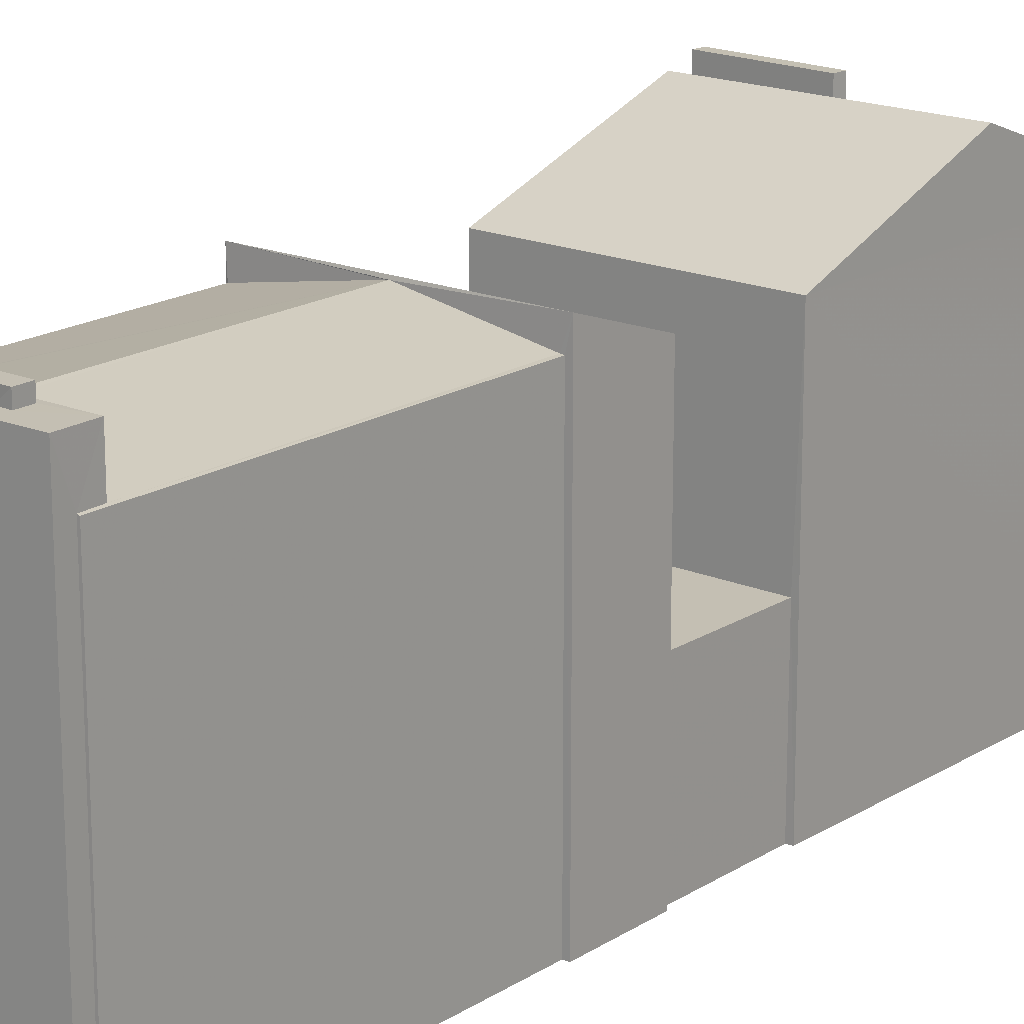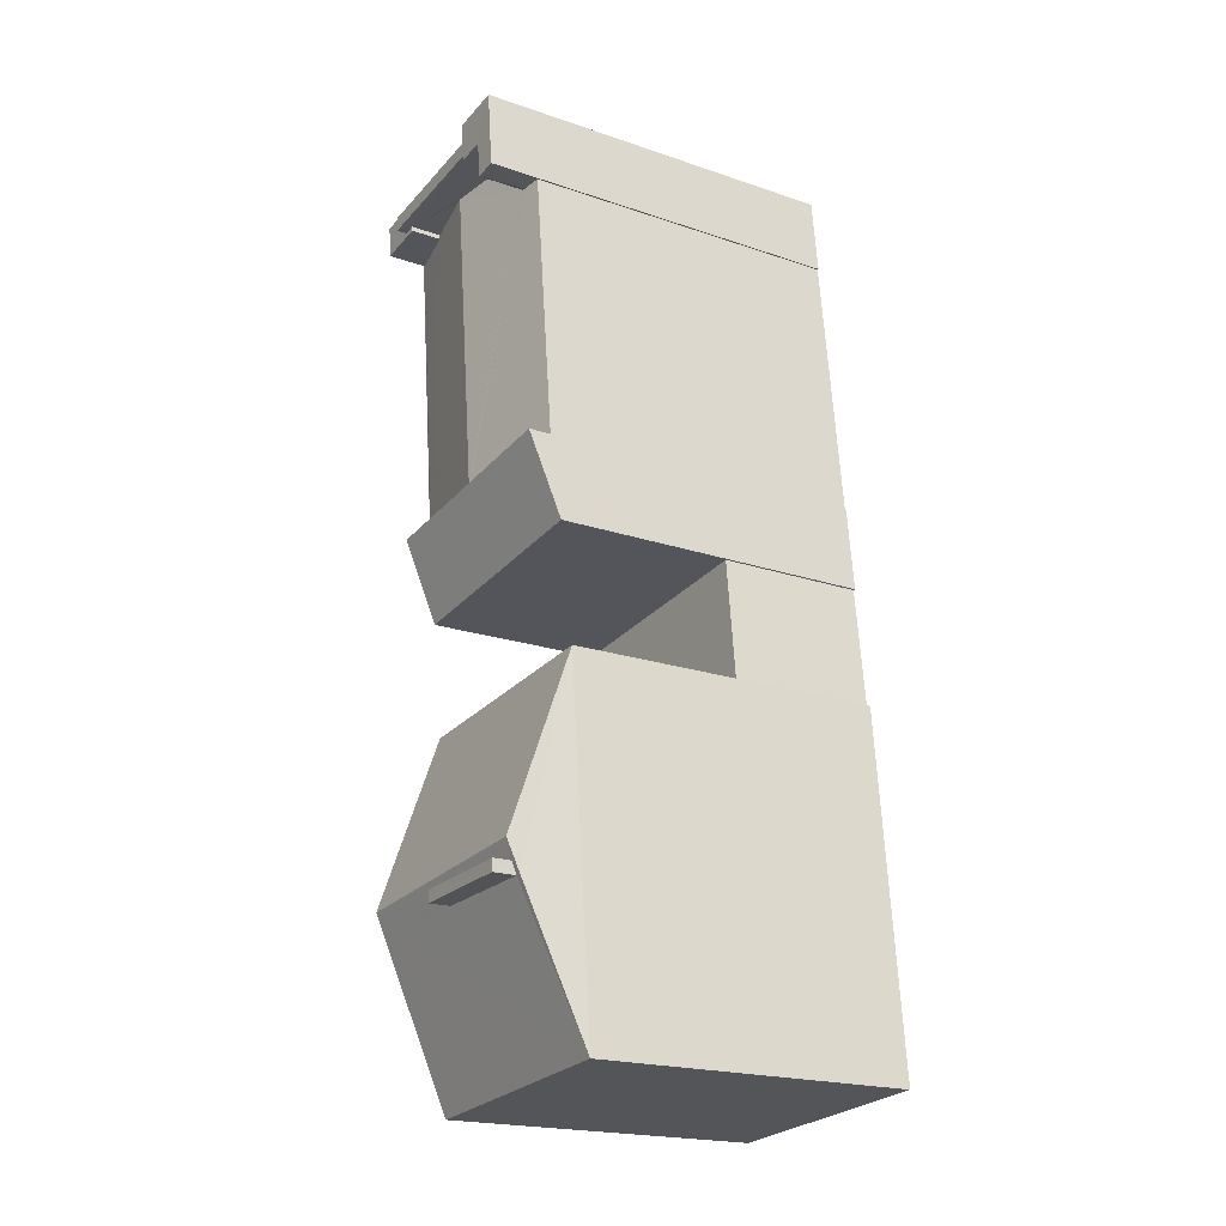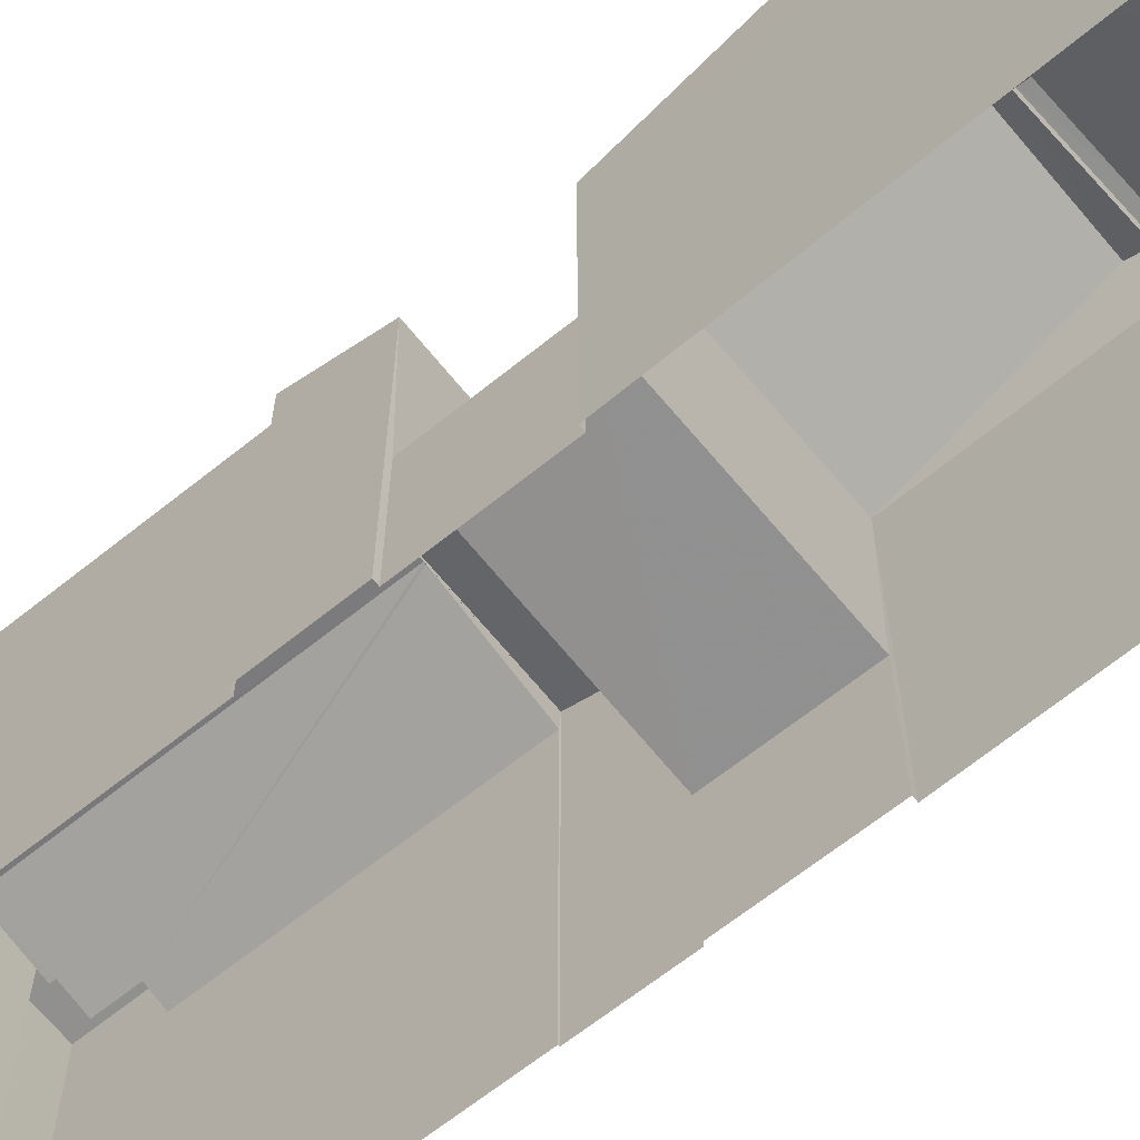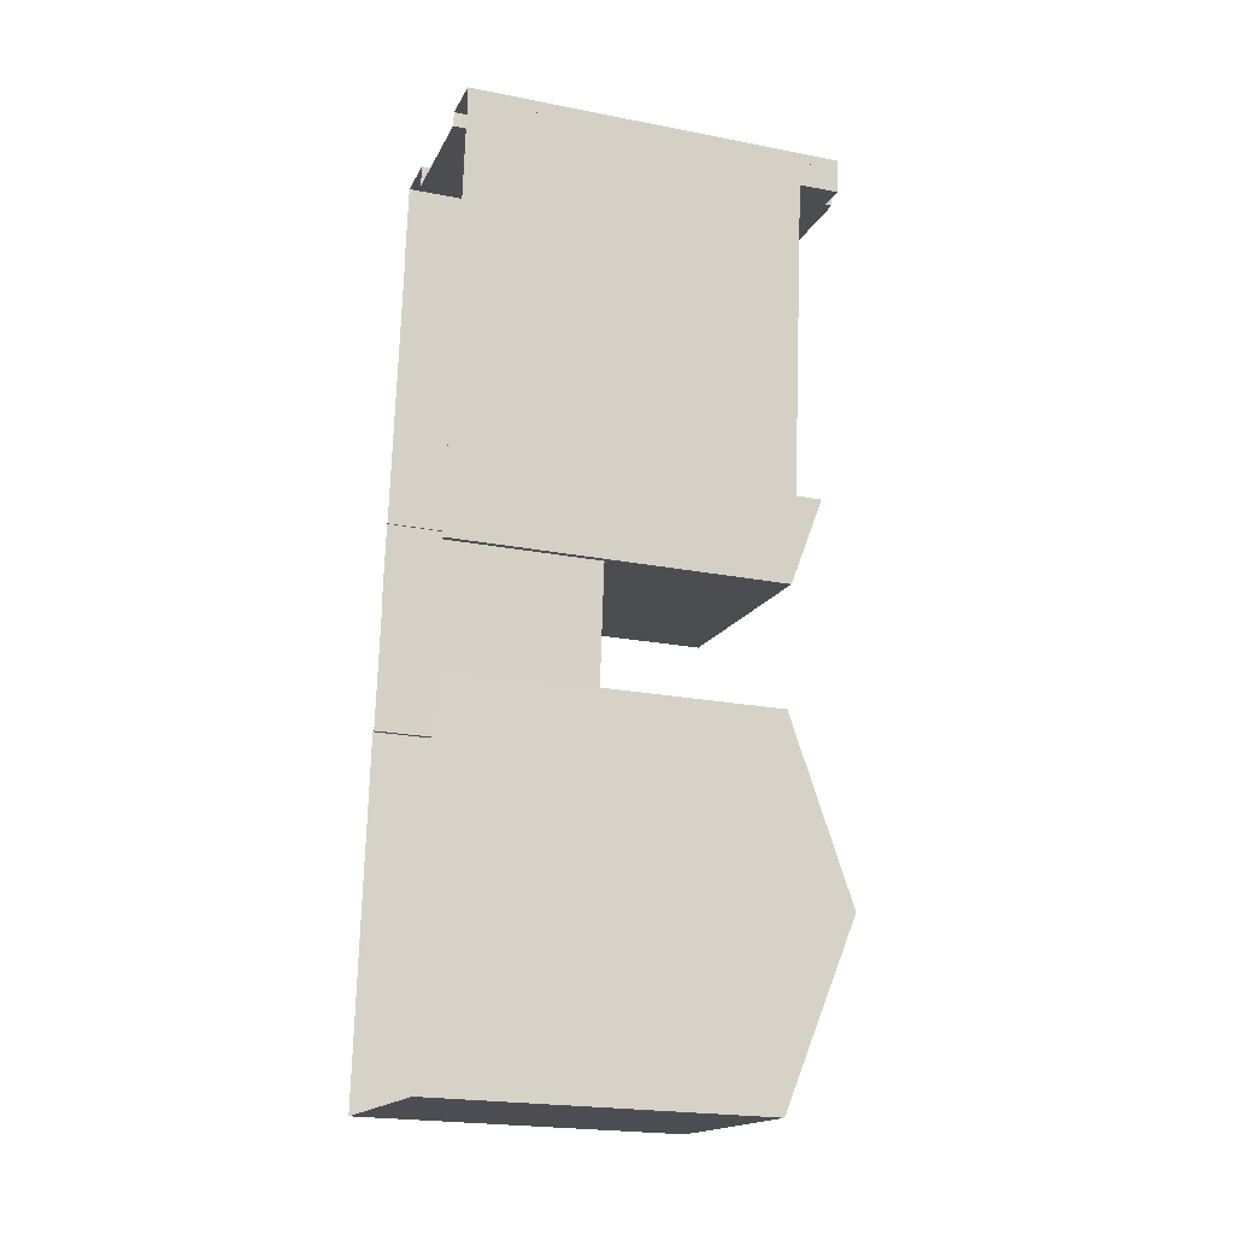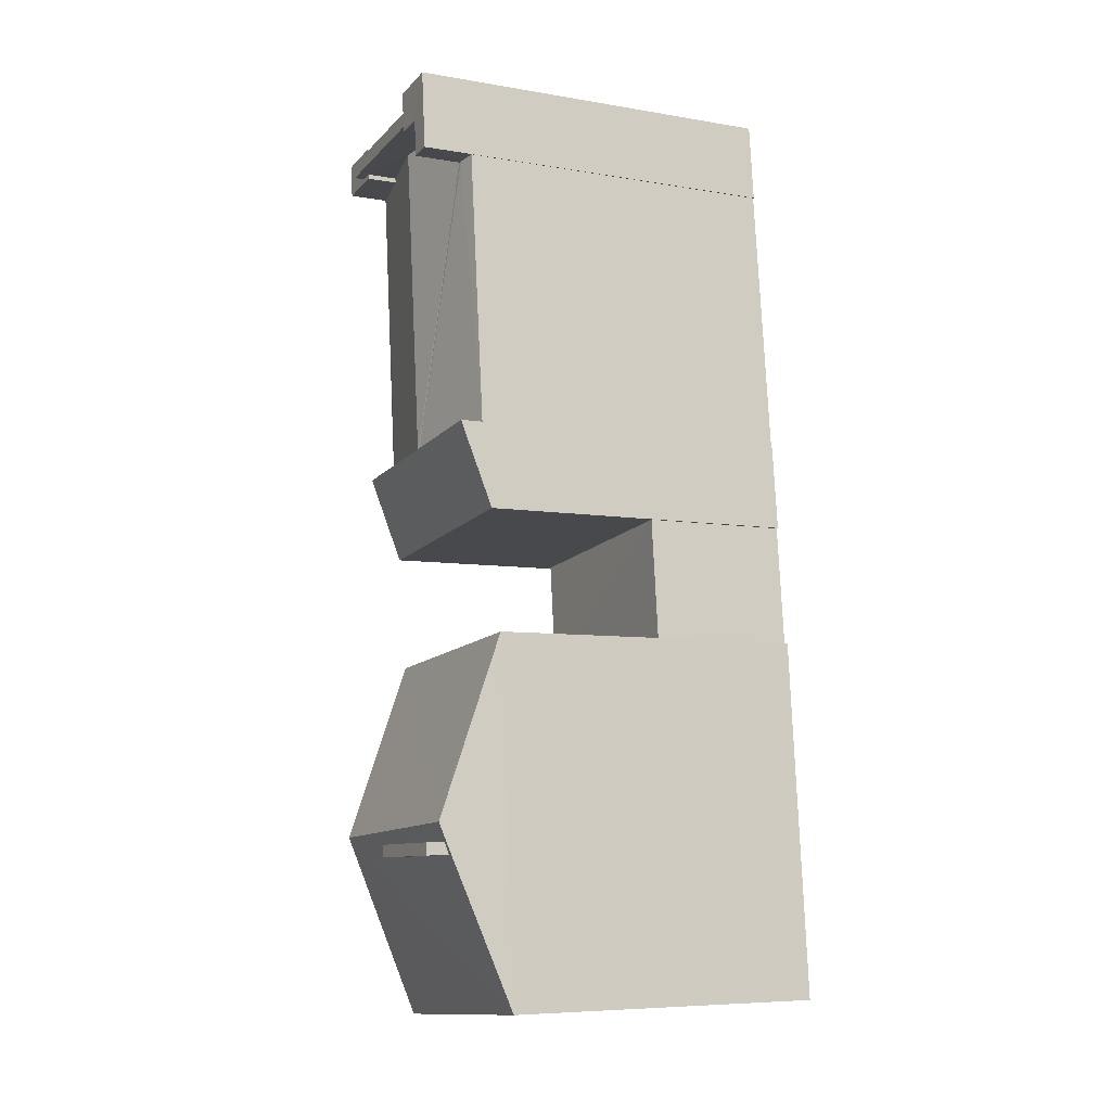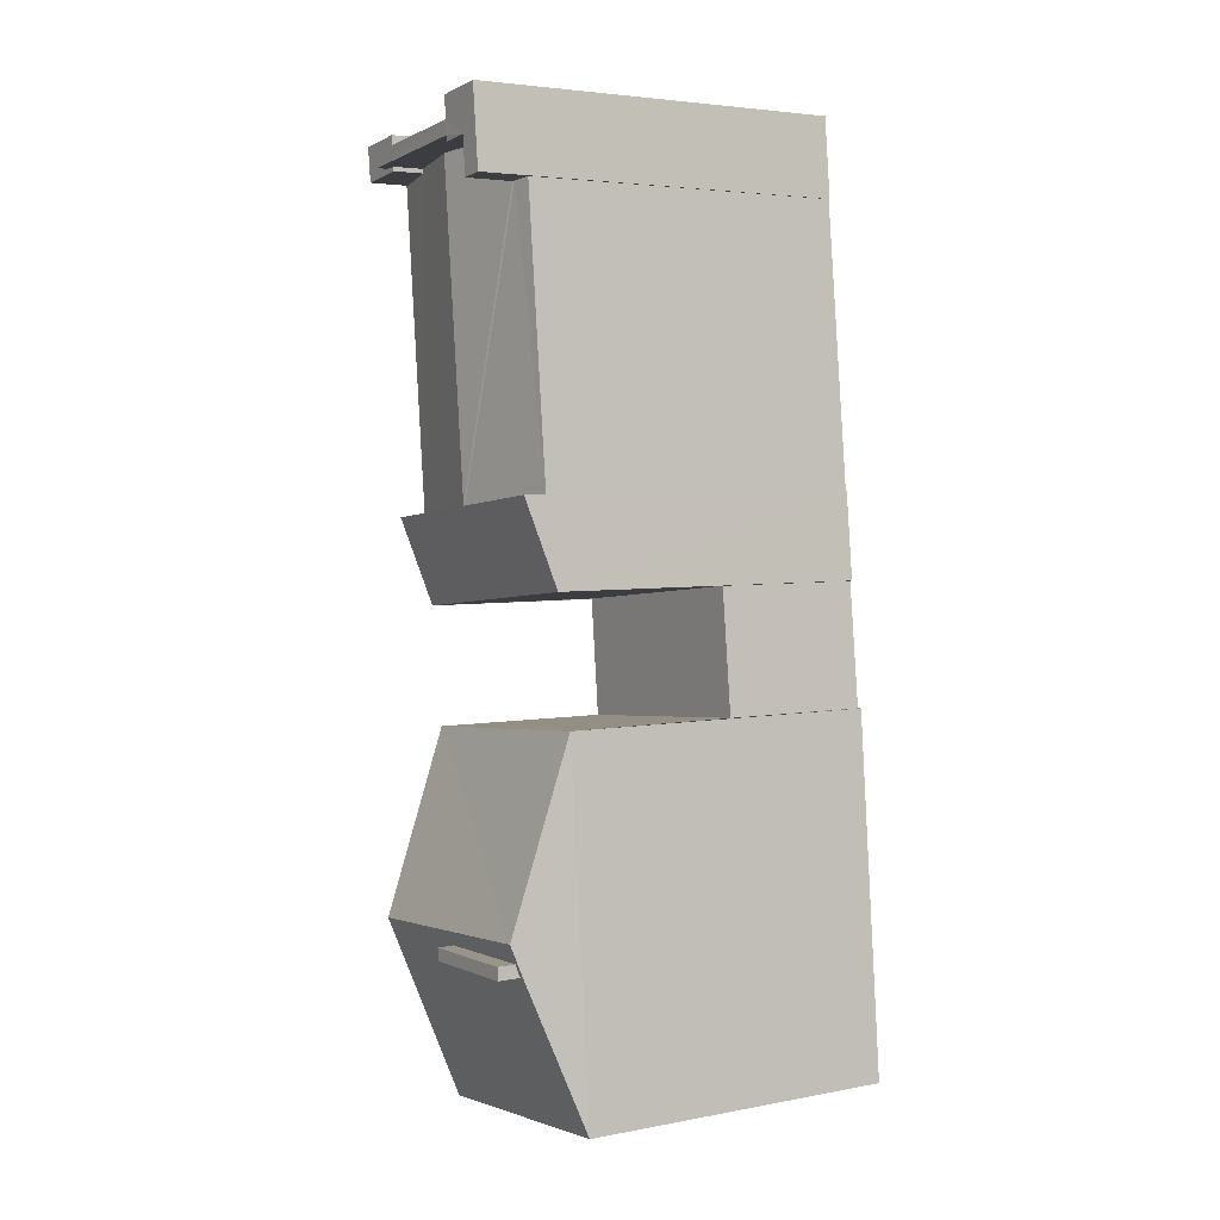
<metadata>
{"format":"obj","ext":"obj","renderer":"f3d","projection":"perspective","resolution":1024,"background":"white","views":[{"elev":17.8,"azim":-134.7,"up":"+Z"},{"elev":-20.2,"azim":58.0,"up":"+Y"},{"elev":-65.8,"azim":-45.1,"up":"+Z"},{"elev":-22.0,"azim":-108.8,"up":"+Y"},{"elev":-6.9,"azim":63.7,"up":"+Y"},{"elev":4.1,"azim":57.9,"up":"+Y"}]}
</metadata>
<code>
v -8.868e+04 -9.988e+04 4.146
v -8.868e+04 -9.989e+04 4.147
v -8.868e+04 -9.988e+04 4.146
v -8.867e+04 -9.989e+04 4.147
v -8.868e+04 -9.987e+04 4.145
v -8.868e+04 -9.987e+04 4.145
v -8.868e+04 -9.988e+04 4.146
v -8.868e+04 -9.988e+04 4.146
v -8.868e+04 -9.988e+04 4.146
v -8.868e+04 -9.988e+04 4.146
v -8.867e+04 -9.988e+04 4.146
v -8.867e+04 -9.988e+04 4.146
v -8.868e+04 -9.987e+04 4.145
v -8.868e+04 -9.987e+04 4.145
v -8.868e+04 -9.987e+04 4.145
v -8.868e+04 -9.987e+04 4.145
v -8.868e+04 -9.987e+04 4.145
v -8.867e+04 -9.988e+04 4.146
v -8.867e+04 -9.987e+04 4.145
v -8.868e+04 -9.987e+04 4.145
v -8.868e+04 -9.987e+04 4.145
v -8.867e+04 -9.988e+04 4.146
v -8.867e+04 -9.988e+04 4.146
v -8.867e+04 -9.988e+04 4.146
v -8.868e+04 -9.988e+04 11.38
v -8.868e+04 -9.987e+04 11.36
v -8.868e+04 -9.988e+04 10.97
v -8.868e+04 -9.987e+04 11.37
v -8.868e+04 -9.989e+04 10.78
v -8.868e+04 -9.989e+04 11.98
v -8.868e+04 -9.989e+04 12.15
v -8.867e+04 -9.989e+04 10.78
v -8.868e+04 -9.989e+04 11.95
v -8.868e+04 -9.989e+04 12.04
v -8.867e+04 -9.989e+04 12.15
v -8.867e+04 -9.989e+04 11.92
v -8.867e+04 -9.989e+04 12.01
v -8.867e+04 -9.989e+04 11.92
v -8.867e+04 -9.988e+04 10.78
v -8.868e+04 -9.987e+04 11.79
v -8.868e+04 -9.987e+04 11.79
v -8.868e+04 -9.987e+04 11.79
v -8.868e+04 -9.987e+04 11.79
v -8.868e+04 -9.987e+04 11.79
v -8.868e+04 -9.987e+04 11.79
v -8.868e+04 -9.987e+04 11.79
v -8.868e+04 -9.987e+04 11.79
v -8.867e+04 -9.989e+04 12.38
v -8.868e+04 -9.989e+04 12.38
v -8.868e+04 -9.989e+04 12.38
v -8.867e+04 -9.989e+04 12.38
v -8.868e+04 -9.988e+04 10.84
v -8.867e+04 -9.988e+04 10.84
v -8.867e+04 -9.988e+04 11.43
v -8.868e+04 -9.988e+04 11.44
v -8.867e+04 -9.988e+04 7.195
v -8.868e+04 -9.988e+04 7.196
v -8.867e+04 -9.988e+04 7.196
v -8.868e+04 -9.988e+04 7.195
v -8.868e+04 -9.988e+04 10.78
v -8.868e+04 -9.987e+04 11.14
v -8.868e+04 -9.987e+04 11.14
v -8.868e+04 -9.987e+04 11.04
v -8.868e+04 -9.987e+04 11.04
v -8.868e+04 -9.987e+04 11.03
v -8.868e+04 -9.988e+04 11.37
v -8.867e+04 -9.988e+04 10.96
v -8.868e+04 -9.987e+04 10.96
v -8.868e+04 -9.987e+04 10.97
v -8.868e+04 -9.987e+04 10.96
v -8.868e+04 -9.987e+04 10.97
v -8.868e+04 -9.987e+04 11.15
v -8.868e+04 -9.987e+04 11.15
v -8.868e+04 -9.988e+04 10.96
v -8.868e+04 -9.987e+04 12.01
v -8.868e+04 -9.987e+04 12.01
v -8.868e+04 -9.987e+04 12.01
v -8.868e+04 -9.987e+04 12.01
v -8.867e+04 -9.987e+04 12.01
v -8.868e+04 -9.987e+04 12.01
v -8.868e+04 -9.987e+04 12.01
v -8.868e+04 -9.987e+04 12.01
v -8.868e+04 -9.987e+04 12.01
v -8.868e+04 -9.987e+04 12.01
v -8.868e+04 -9.987e+04 10.96
f 1 2 3
f 1 4 2
f 5 6 7
f 8 7 9
f 10 8 9
f 11 4 12
f 13 14 6
f 15 16 17
f 9 18 1
f 16 19 20
f 17 20 21
f 21 6 14
f 22 23 24
f 22 7 20
f 18 22 24
f 18 12 1
f 4 1 12
f 7 6 21
f 9 7 18
f 17 16 20
f 20 7 21
f 18 7 22
f 25 26 27
f 25 28 26
f 29 30 31
f 29 32 30
f 30 33 34
f 34 31 30
f 31 34 35
f 36 37 38
f 35 37 36
f 34 37 35
f 36 32 39
f 35 36 39
f 40 41 42
f 43 44 45
f 42 45 46
f 40 42 46
f 45 44 47
f 46 45 47
f 48 49 50
f 48 51 49
f 52 53 54
f 55 52 54
f 56 57 58
f 56 59 57
f 60 31 35
f 36 38 32
f 30 32 33
f 32 38 33
f 61 28 62
f 63 62 64
f 65 64 66
f 64 28 25
f 66 64 25
f 62 28 64
f 65 66 67
f 68 65 67
f 69 70 71
f 72 73 26
f 27 26 73
f 70 74 71
f 74 27 71
f 71 27 73
f 75 76 77
f 78 79 80
f 81 82 80
f 76 81 77
f 80 79 83
f 77 83 84
f 77 81 80
f 77 80 83
f 60 35 39
f 39 4 11
f 39 32 4
f 76 41 81
f 61 81 28
f 76 42 41
f 26 41 72
f 28 41 26
f 81 41 28
f 31 60 29
f 17 84 15
f 17 77 84
f 64 78 80
f 63 64 80
f 56 58 12
f 18 56 12
f 81 62 82
f 81 61 62
f 59 1 57
f 59 9 1
f 41 40 73
f 72 41 73
f 45 75 43
f 21 43 17
f 17 43 77
f 43 75 77
f 46 71 73
f 40 46 73
f 52 55 8
f 10 52 8
f 48 33 38
f 48 50 33
f 8 74 7
f 22 67 23
f 55 74 8
f 67 66 54
f 67 54 23
f 25 55 54
f 27 74 55
f 27 55 25
f 66 25 54
f 62 80 82
f 62 63 80
f 37 48 38
f 37 51 48
f 21 14 44
f 43 21 44
f 34 51 37
f 34 49 51
f 23 53 24
f 23 54 53
f 6 85 13
f 71 46 69
f 85 69 47
f 13 85 47
f 69 46 47
f 85 70 69
f 18 24 56
f 24 53 56
f 9 59 10
f 59 53 52
f 56 53 59
f 10 59 52
f 13 44 14
f 13 47 44
f 50 49 34
f 33 50 34
f 42 76 75
f 45 42 75
f 6 5 70
f 85 6 70
f 83 16 15
f 84 83 15
f 29 2 4
f 32 29 4
f 2 60 3
f 2 29 60
f 20 19 68
f 19 79 68
f 65 78 64
f 65 79 78
f 68 79 65
f 83 79 19
f 16 83 19
f 68 67 22
f 20 68 22
f 7 74 70
f 5 7 70
f 1 3 57
f 3 60 57
f 12 58 11
f 57 60 39
f 58 57 39
f 11 58 39

</code>
